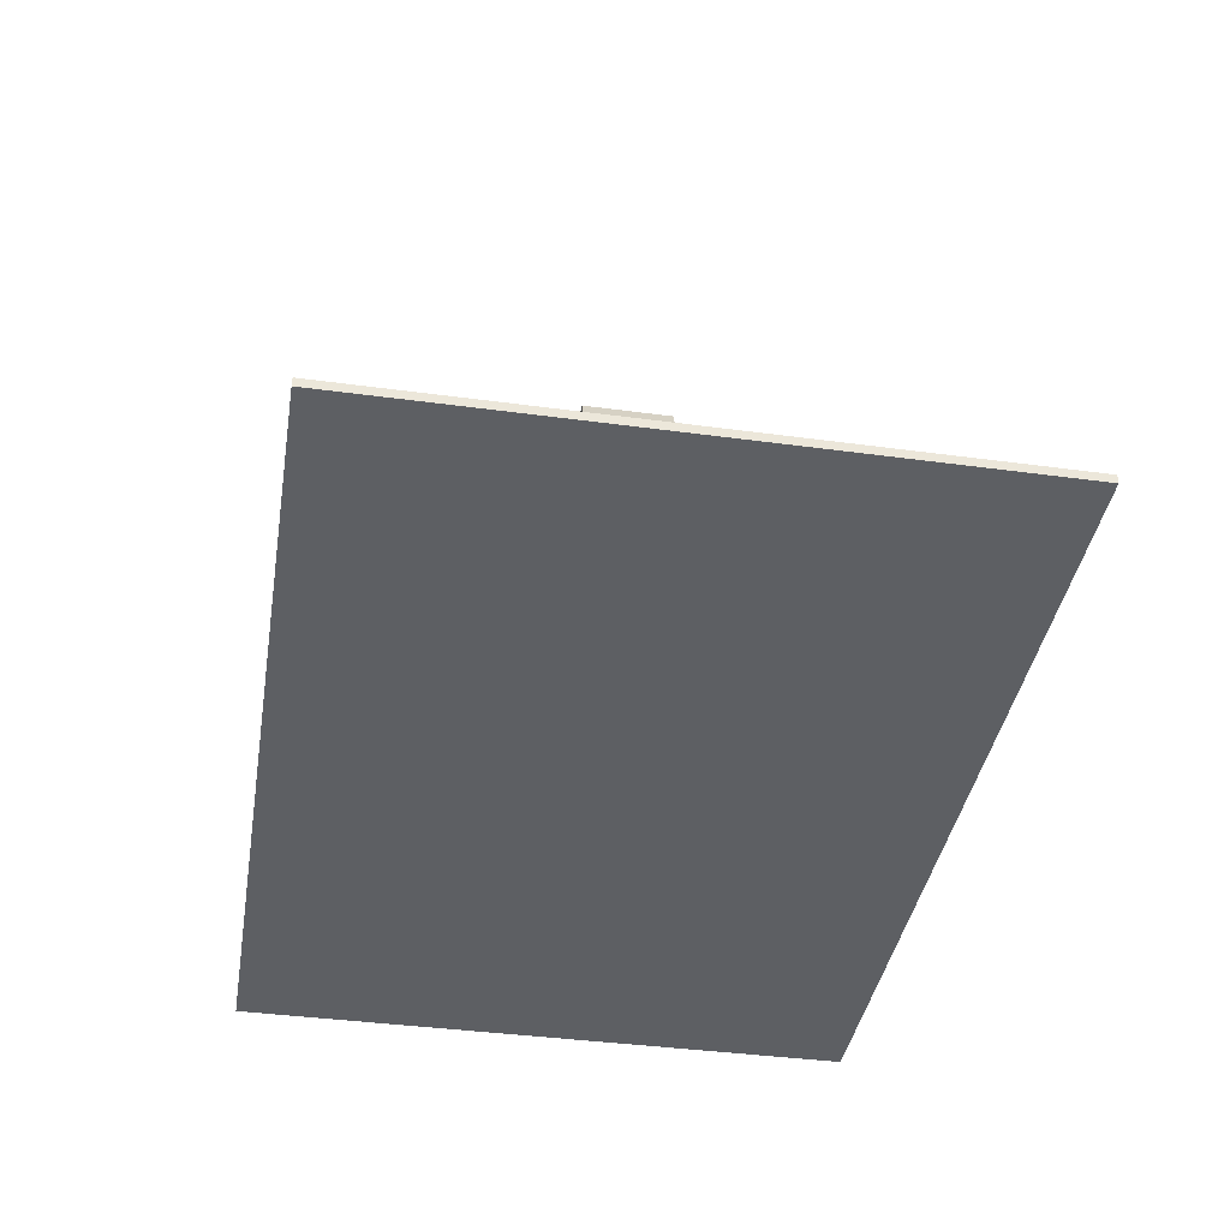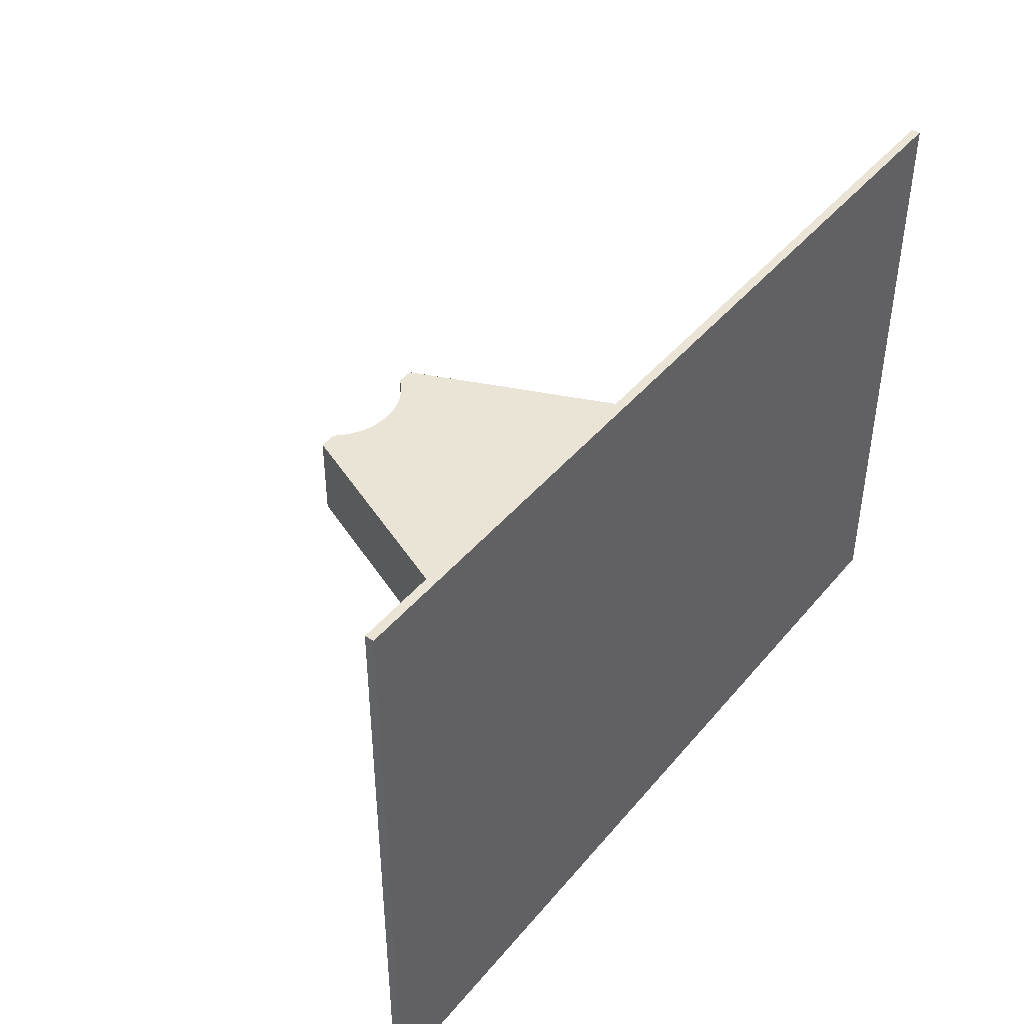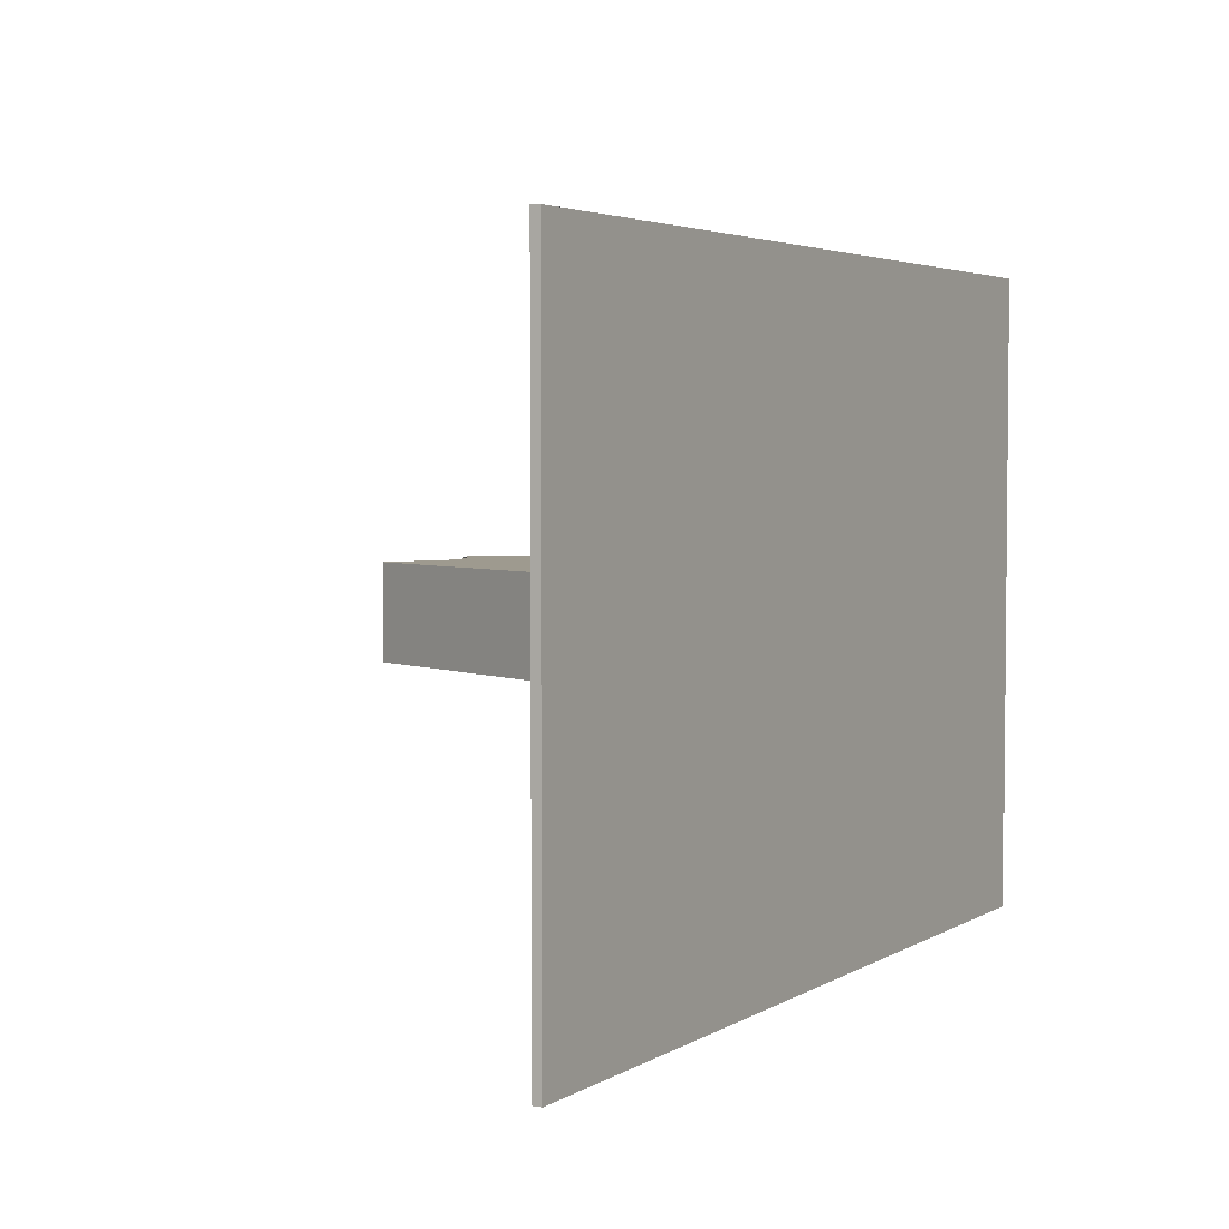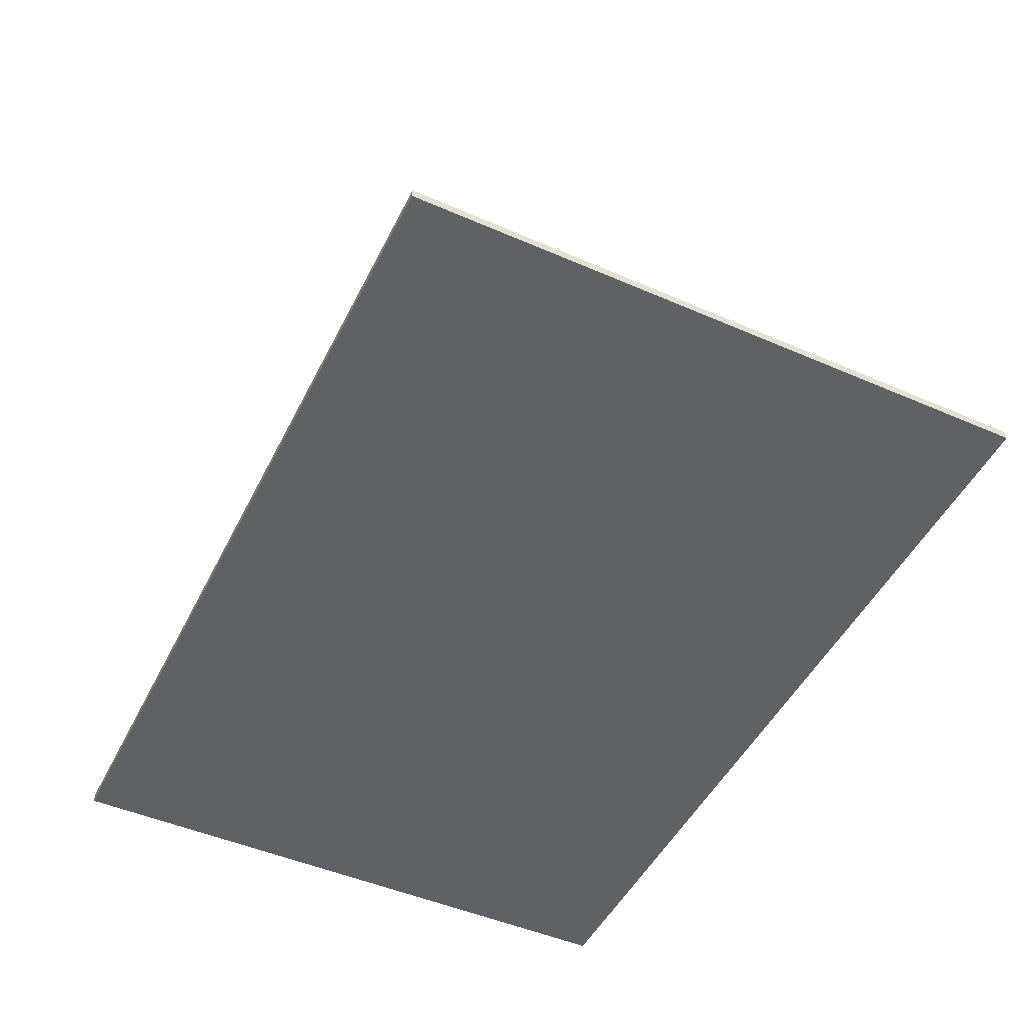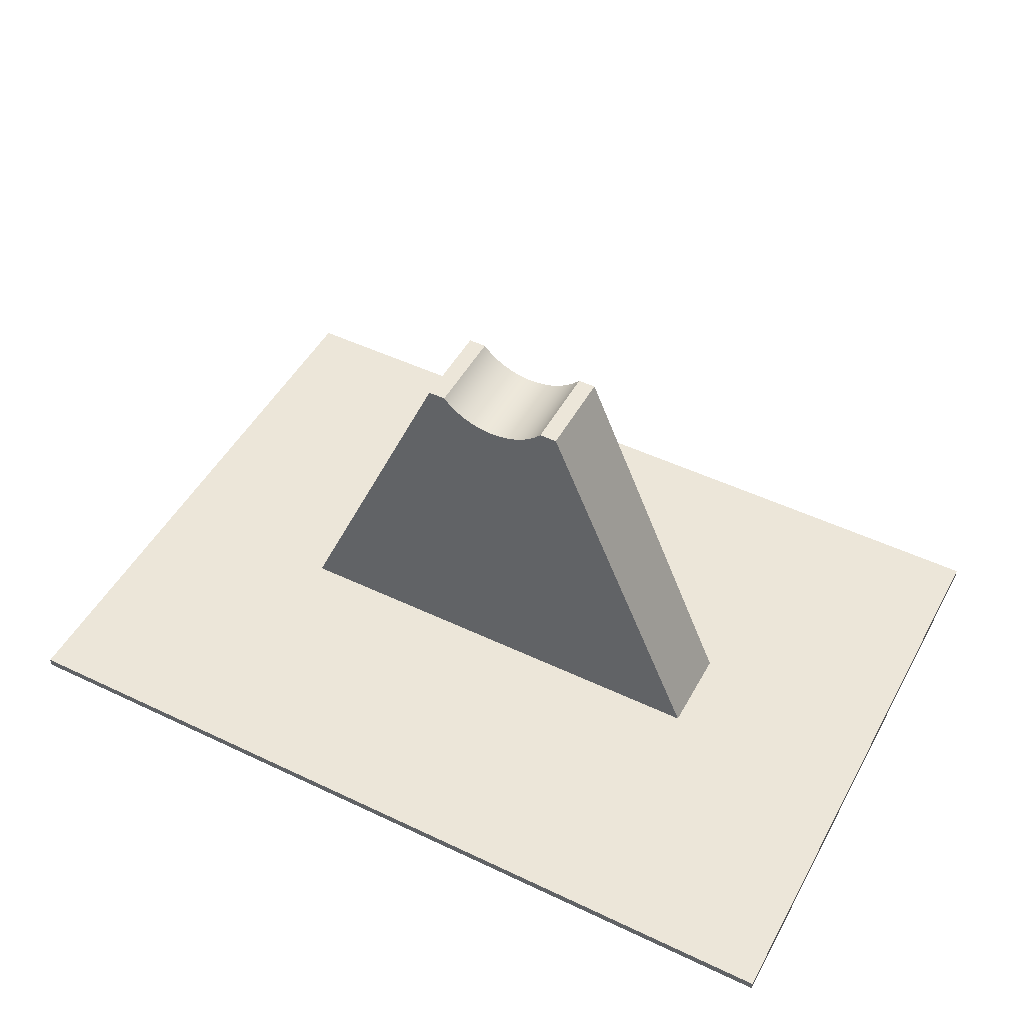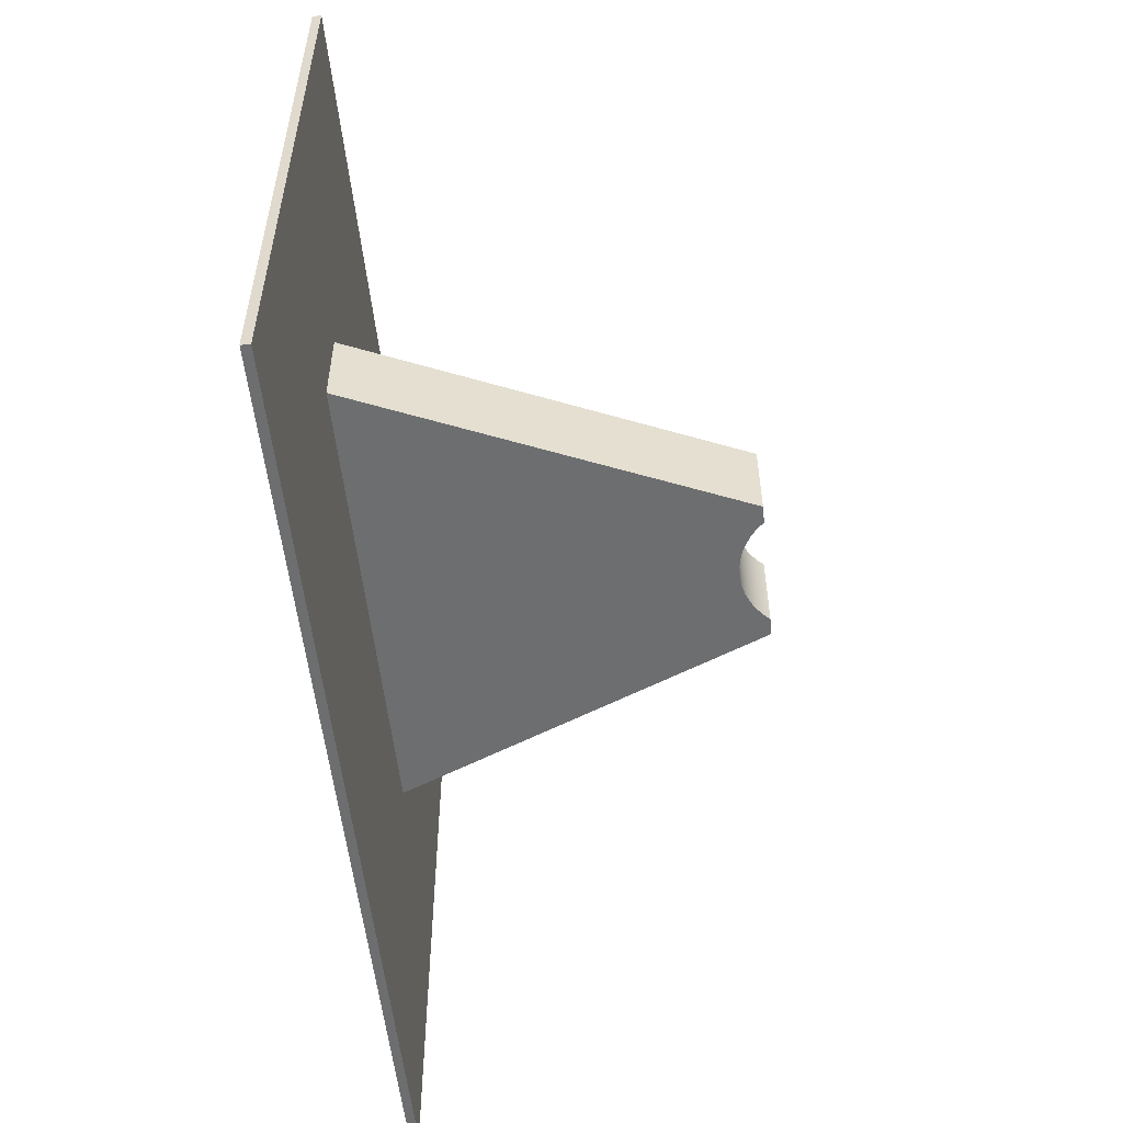
<metadata>
{"format":"obj","ext":"obj","renderer":"f3d","projection":"perspective","resolution":1024,"background":"white","views":[{"elev":-39.9,"azim":80.5,"up":"+Z"},{"elev":43.7,"azim":126.6,"up":"+Y"},{"elev":3.8,"azim":119.5,"up":"+Y"},{"elev":-48.7,"azim":-115.8,"up":"+Z"},{"elev":48.8,"azim":27.9,"up":"+Z"},{"elev":-54.3,"azim":-84.0,"up":"+Y"}]}
</metadata>
<code>
g Body6
v -170 -60 -27.63
v 30 -60 -27.63
v 30 80 -27.63
v -170 80 -27.63
v -123.4 0 -27.63
v -123.4 20 -27.63
v -16.64 20 -27.63
v -16.64 0 -27.63
v -170 80 -29.63
v -170 -60 -29.63
v 30 80 -29.63
v 30 -60 -29.63
v -53.33 20 57.74
v -53.33 0 57.74
v -86.67 20 57.74
v -82.67 20 57.74
v -81.13 20 56.13
v -79.39 20 54.75
v -77.49 20 53.62
v -75.45 20 52.75
v -73.31 20 52.16
v -71.11 20 51.86
v -68.89 20 51.86
v -66.69 20 52.16
v -64.55 20 52.75
v -62.51 20 53.62
v -60.61 20 54.75
v -58.87 20 56.13
v -57.33 20 57.74
v -57.33 0 57.74
v -82.67 0 57.74
v -81.13 0 56.13
v -79.39 0 54.75
v -77.49 0 53.62
v -75.45 0 52.75
v -73.31 0 52.16
v -71.11 0 51.86
v -68.89 0 51.86
v -66.69 0 52.16
v -64.55 0 52.75
v -62.51 0 53.62
v -60.61 0 54.75
v -58.87 0 56.13
v -86.67 0 57.74
f 2 5 1
f 1 5 6
f 1 6 4
f 4 6 7
f 4 7 3
f 3 7 2
f 2 7 8
f 2 8 5
f 9 10 4
f 4 10 1
f 11 9 3
f 3 9 4
f 12 11 2
f 2 11 3
f 10 12 1
f 1 12 2
f 7 13 8
f 8 13 14
f 6 23 7
f 7 23 24
f 7 24 25
f 15 19 6
f 6 19 20
f 6 20 21
f 16 17 15
f 15 17 18
f 15 18 19
f 21 22 6
f 6 22 23
f 25 26 7
f 7 26 13
f 13 26 27
f 13 27 28
f 28 29 13
f 30 14 29
f 29 14 13
f 16 31 17
f 17 31 32
f 17 32 18
f 18 32 33
f 18 33 19
f 19 33 34
f 19 34 20
f 20 34 35
f 20 35 21
f 21 35 36
f 21 36 22
f 22 36 37
f 22 37 23
f 23 37 38
f 23 38 24
f 24 38 39
f 24 39 25
f 25 39 40
f 25 40 26
f 26 40 41
f 26 41 27
f 27 41 42
f 27 42 28
f 28 42 43
f 28 43 29
f 29 43 30
f 44 31 15
f 15 31 16
f 5 44 6
f 6 44 15
f 12 10 11
f 11 10 9
f 8 37 5
f 5 37 36
f 5 36 35
f 14 41 8
f 8 41 40
f 8 40 39
f 30 43 14
f 14 43 42
f 14 42 41
f 39 38 8
f 8 38 37
f 35 34 5
f 5 34 44
f 44 34 33
f 44 33 32
f 32 31 44

</code>
